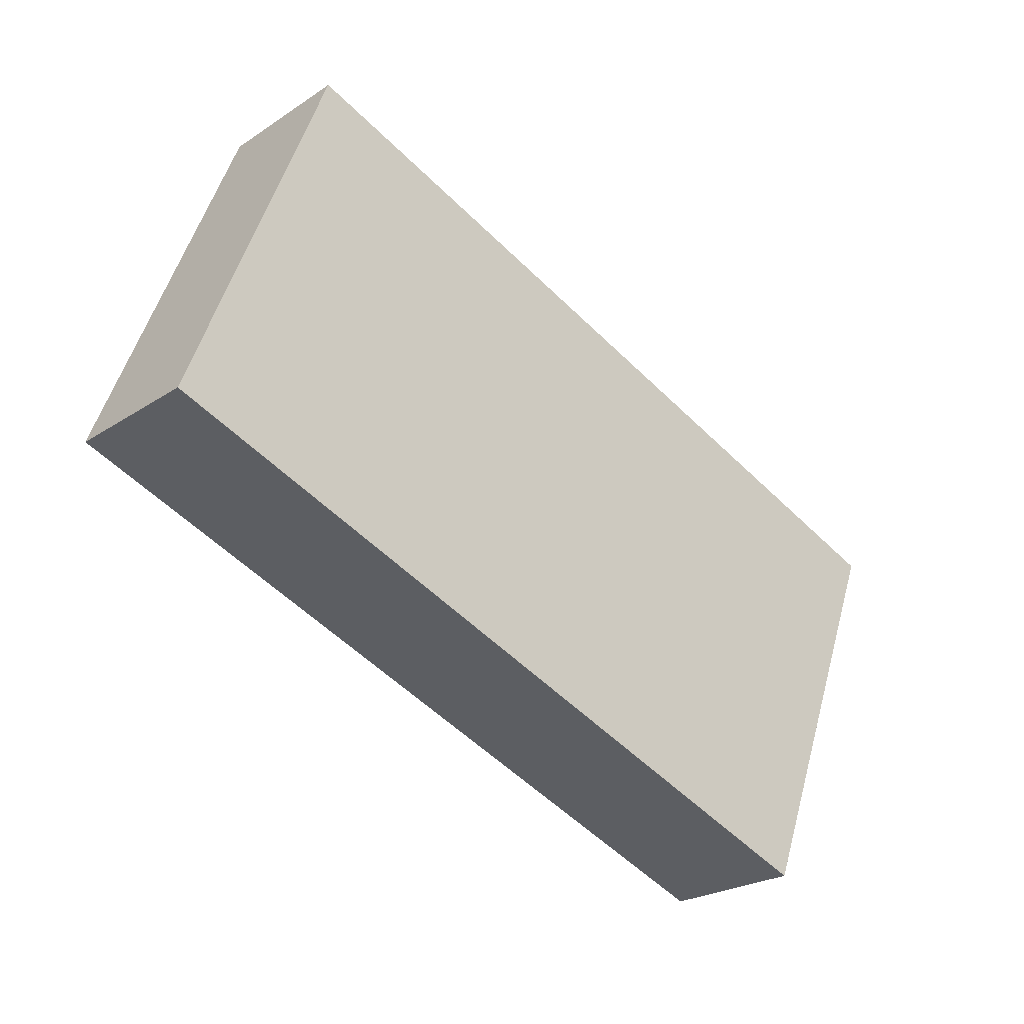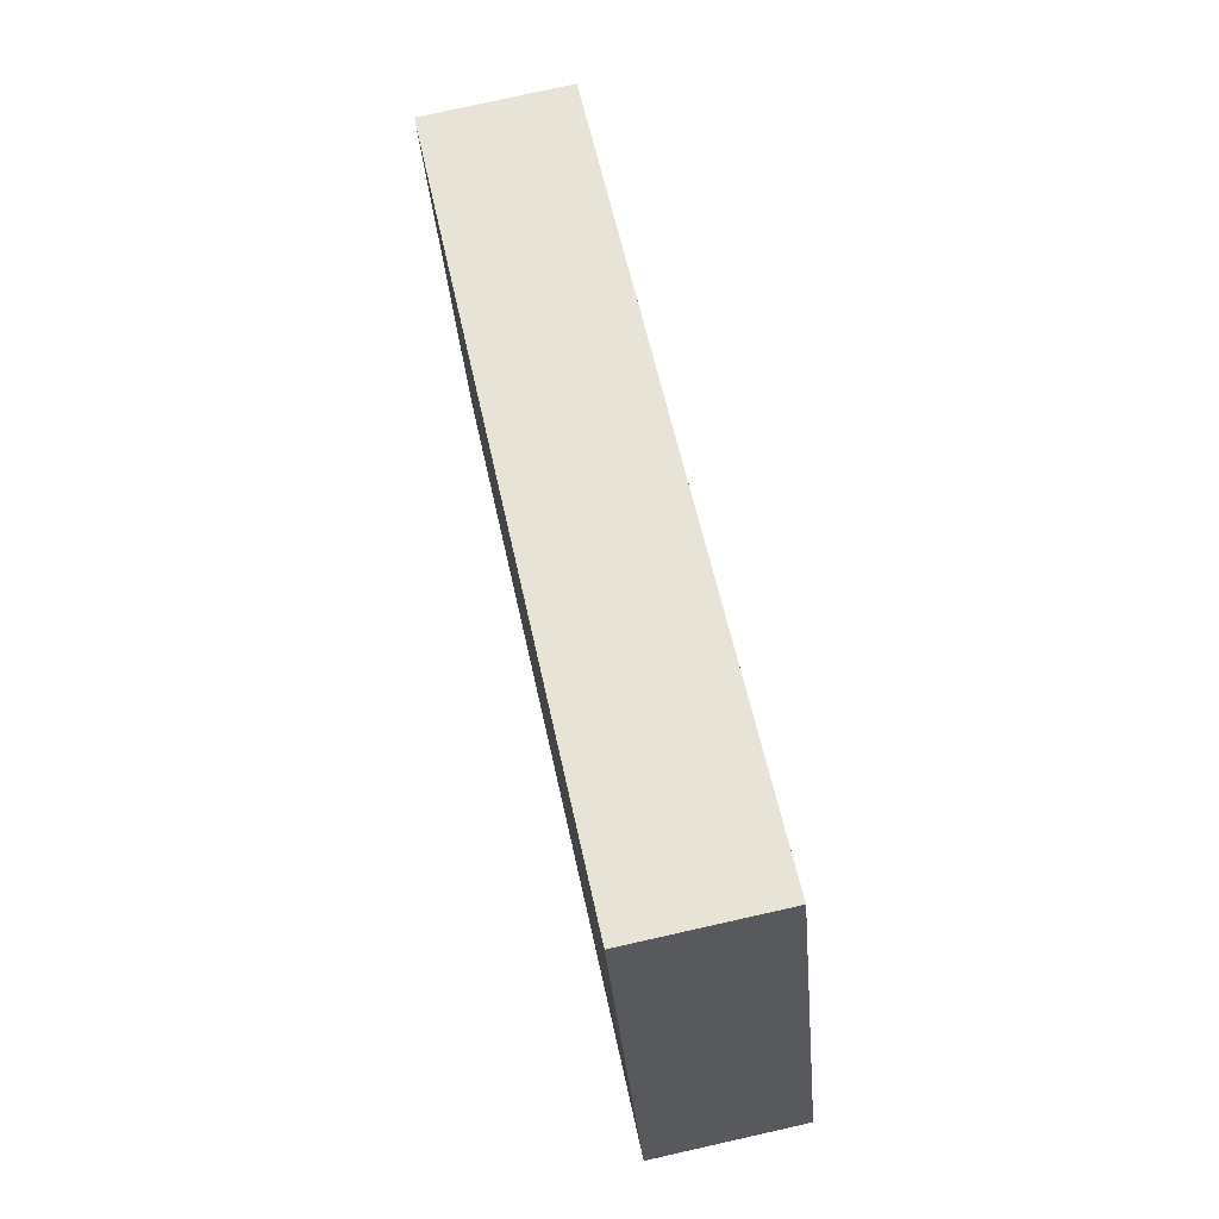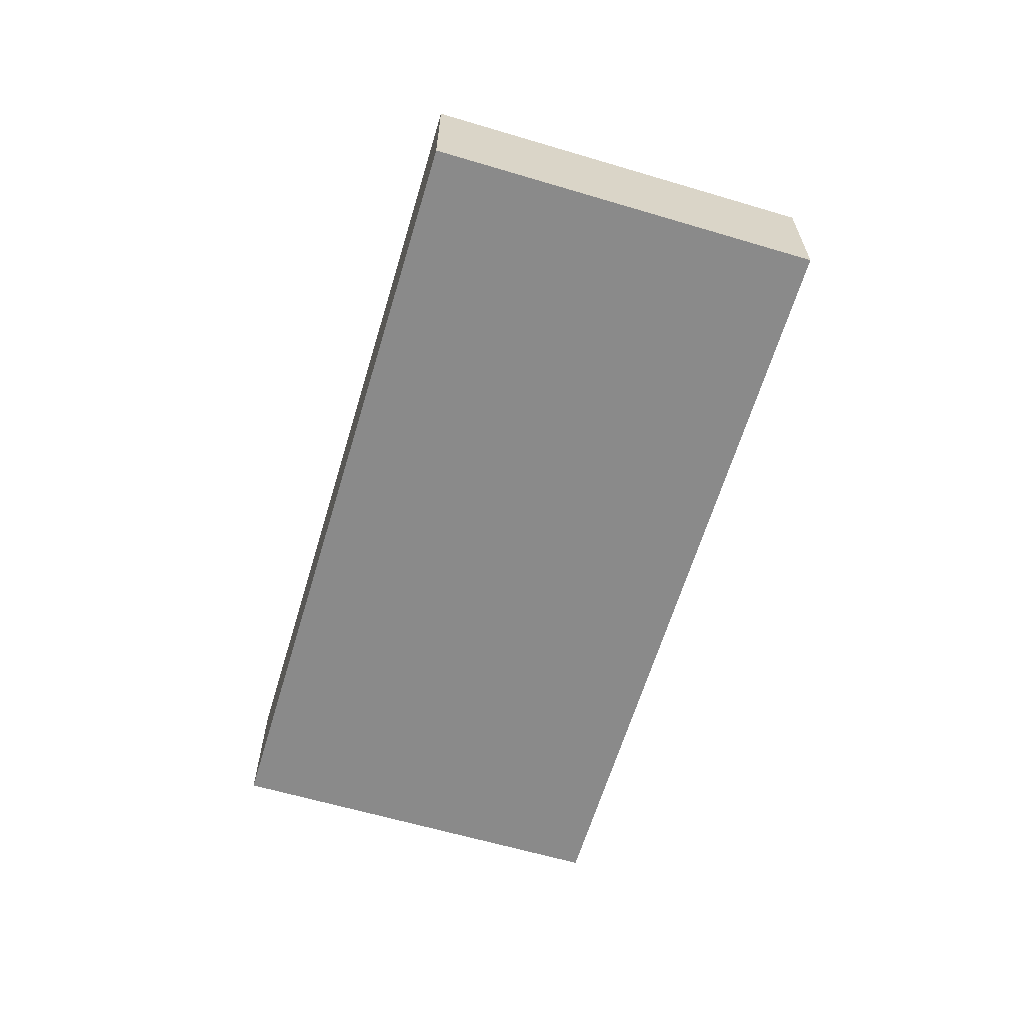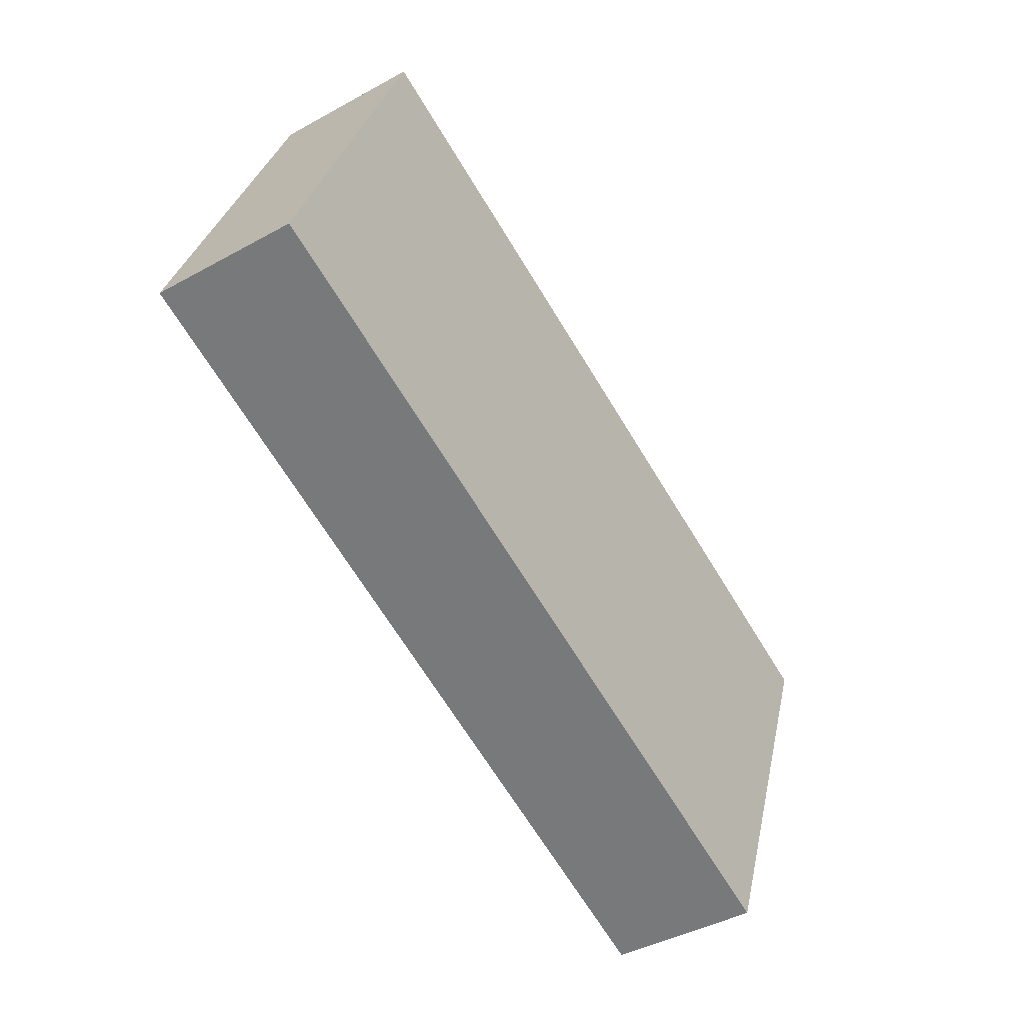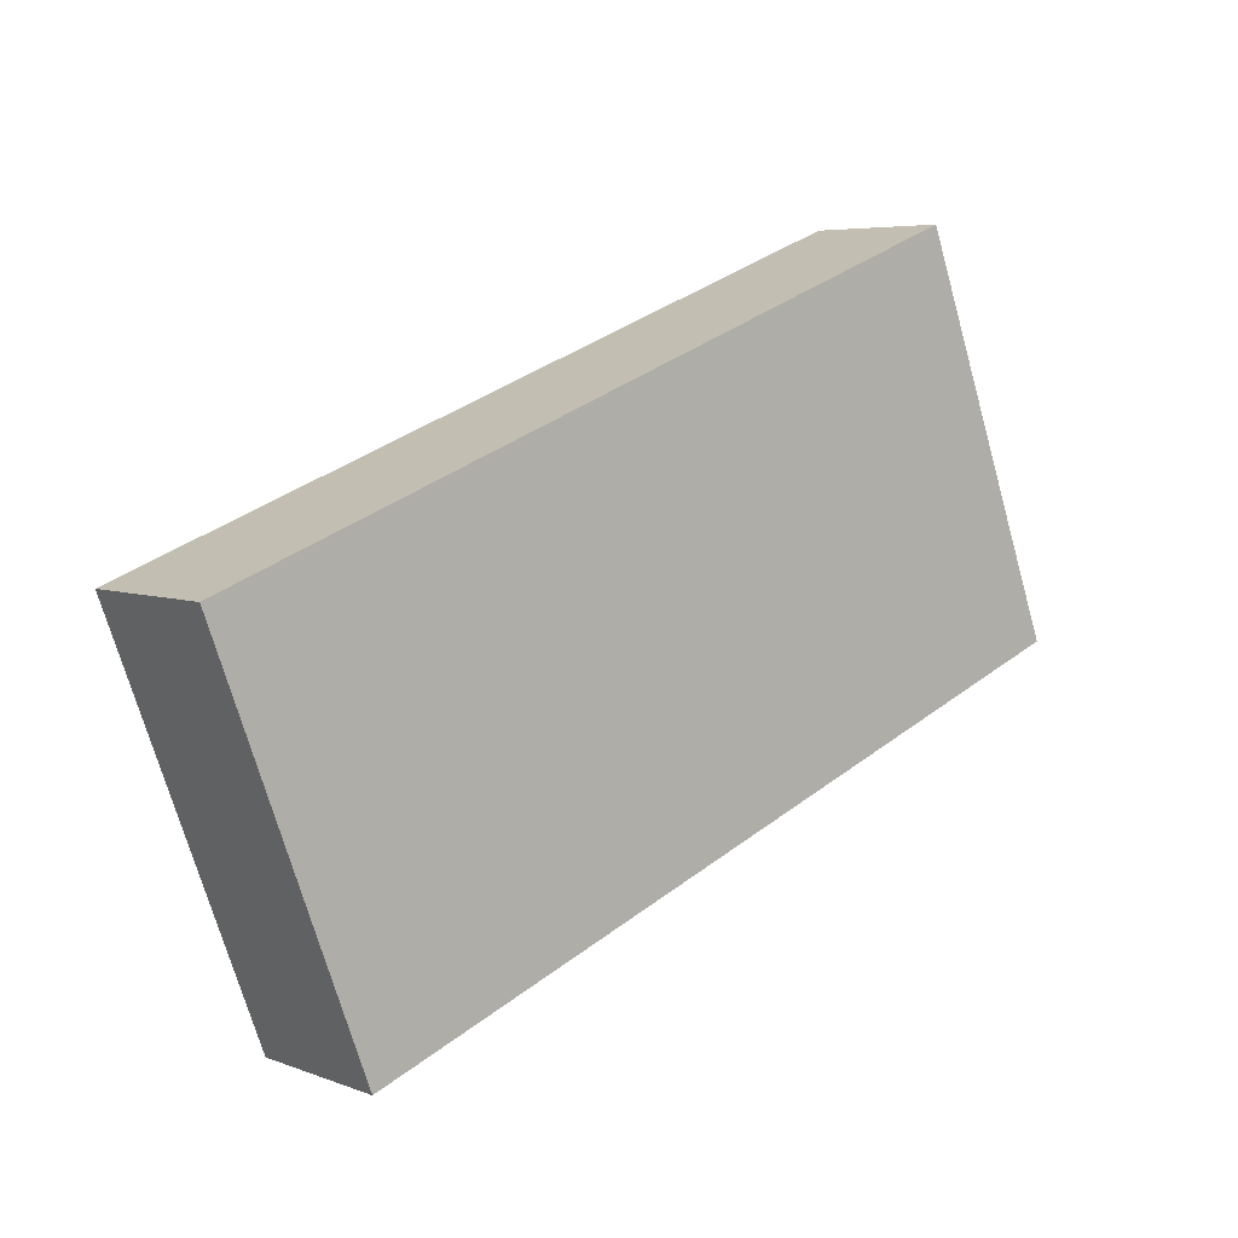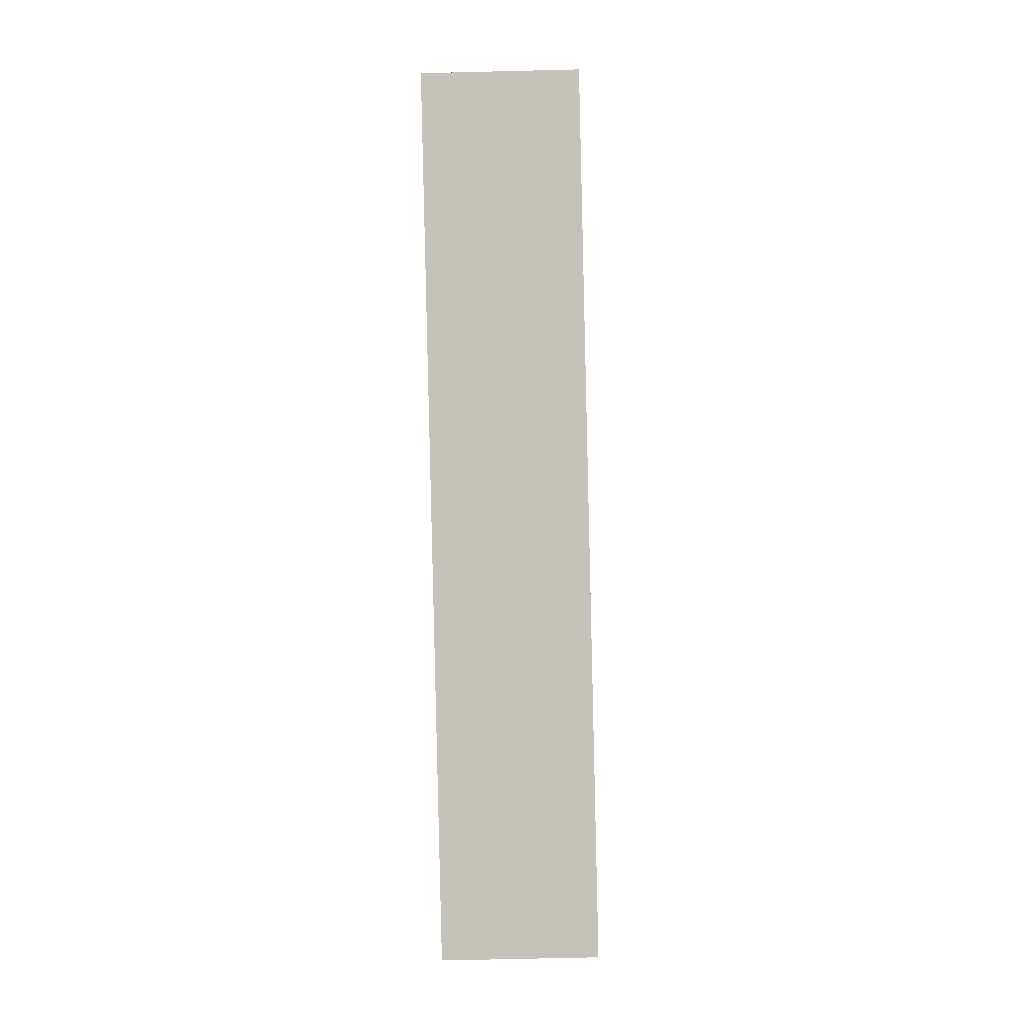
<metadata>
{"format":"obj","ext":"obj","renderer":"f3d","projection":"perspective","resolution":1024,"background":"white","views":[{"elev":-24.1,"azim":137.4,"up":"+Z"},{"elev":77.7,"azim":77.4,"up":"+Z"},{"elev":-63.4,"azim":-127.5,"up":"+Y"},{"elev":-42.1,"azim":123.6,"up":"+Z"},{"elev":5.6,"azim":-41.1,"up":"+Z"},{"elev":-67.8,"azim":91.4,"up":"+Z"}]}
</metadata>
<code>
v  0 2.485 1.522e-16
v  11.02 2.485 -3.305
v  2.482 2.485 -6.551
v  13.08 2.485 4.953
v  12.4 2.485 -2.781
v  15.59 2.485 -1.568
v  15.59 9.601e-17 -1.568
v  12.4 1.703e-16 -2.781
v  11.02 2.024e-16 -3.305
v  2.482 4.011e-16 -6.551
v  0 0 0
v  13.08 -3.033e-16 4.953
g defaultobject
f 1 2 3
f 2 1 4
f 2 4 5
f 5 4 6
f 7 5 6
f 5 7 8
f 5 8 2
f 2 8 9
f 2 9 3
f 3 9 10
f 10 1 3
f 1 10 11
f 11 4 1
f 4 11 12
f 12 6 4
f 6 12 7
f 9 11 10
f 11 9 12
f 12 9 8
f 12 8 7

</code>
